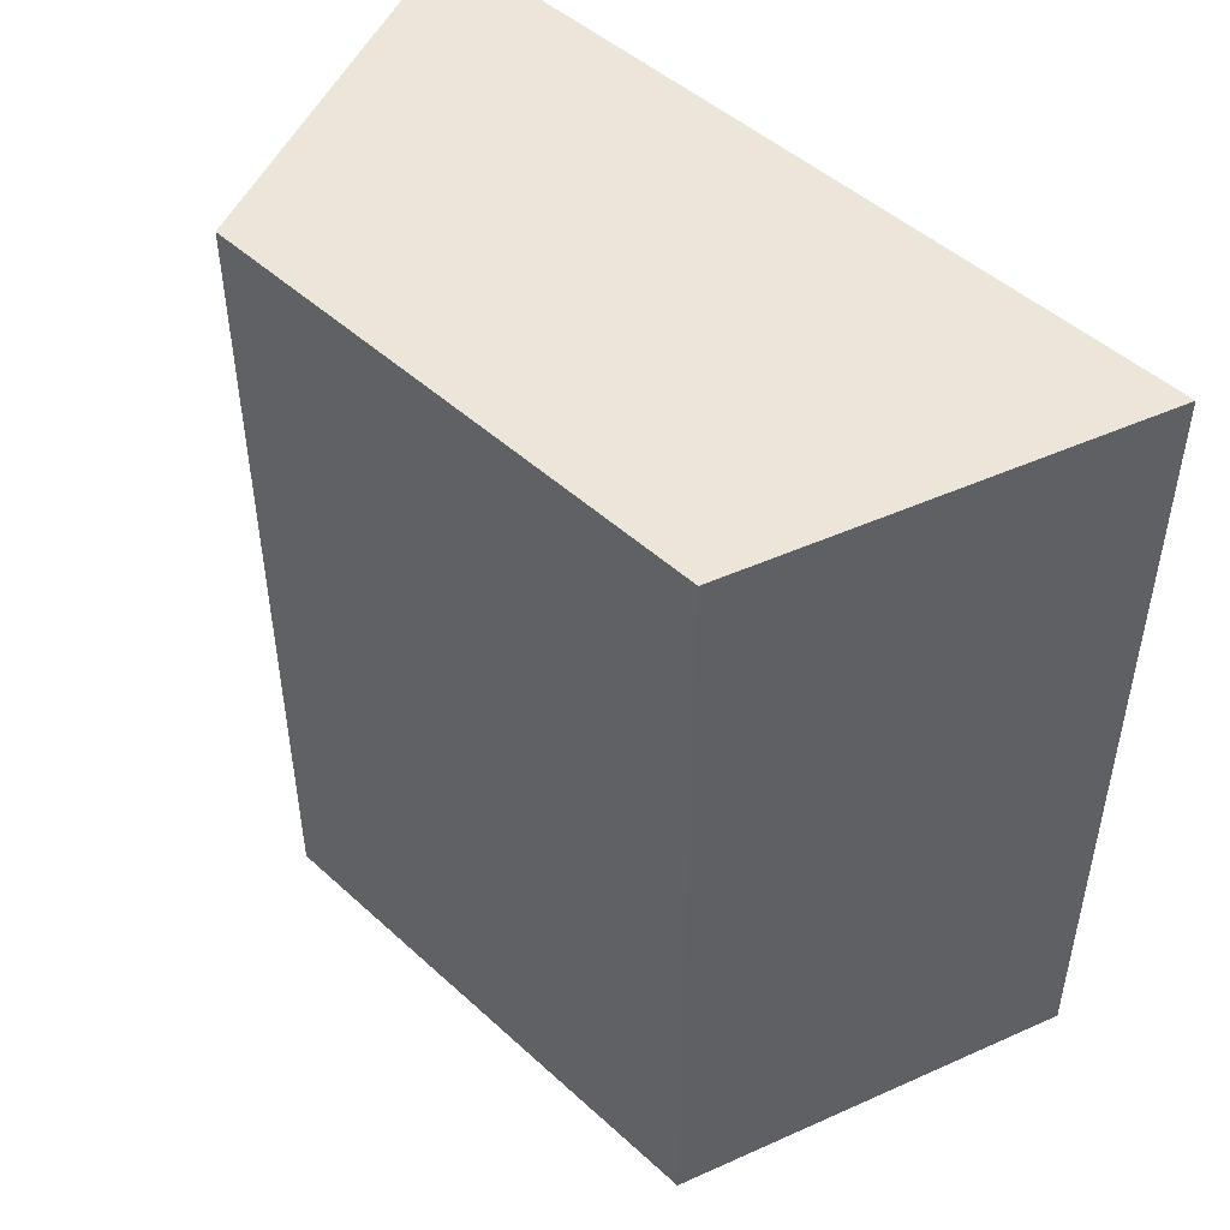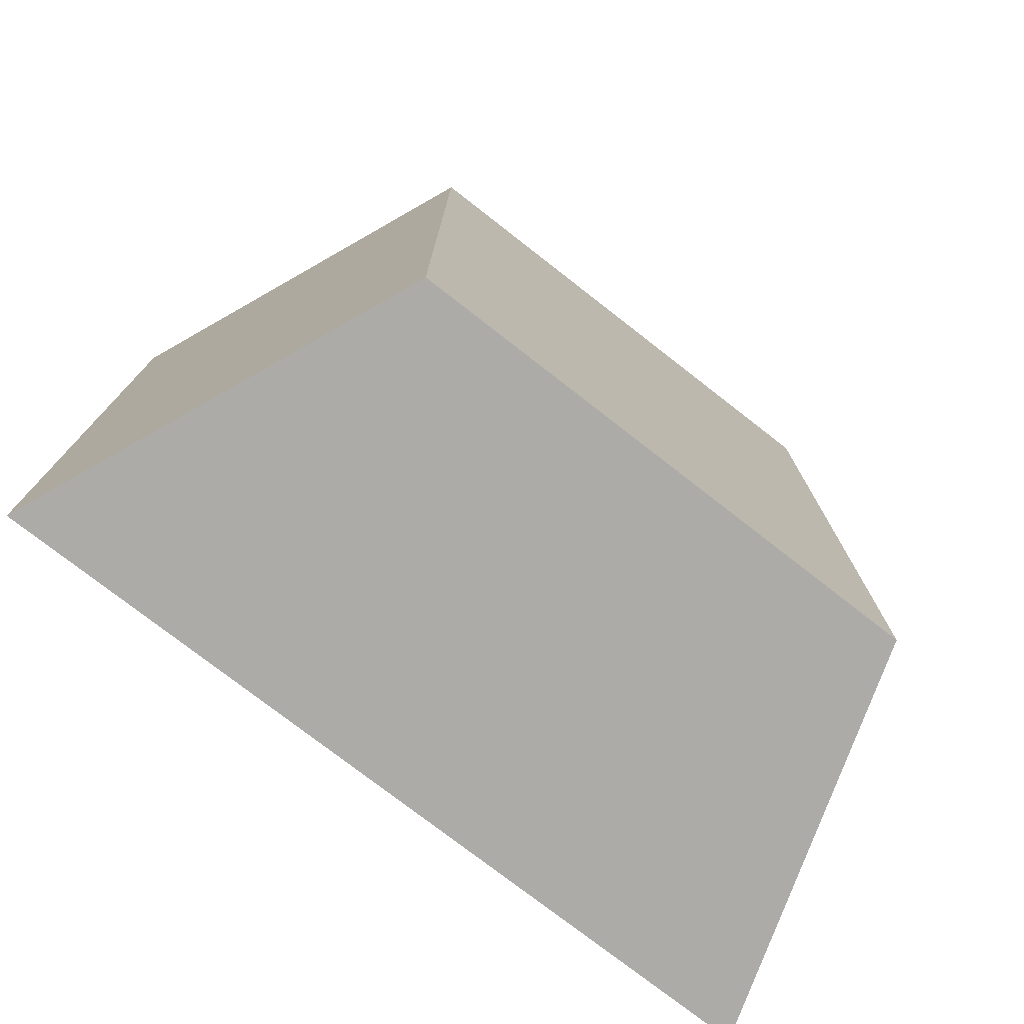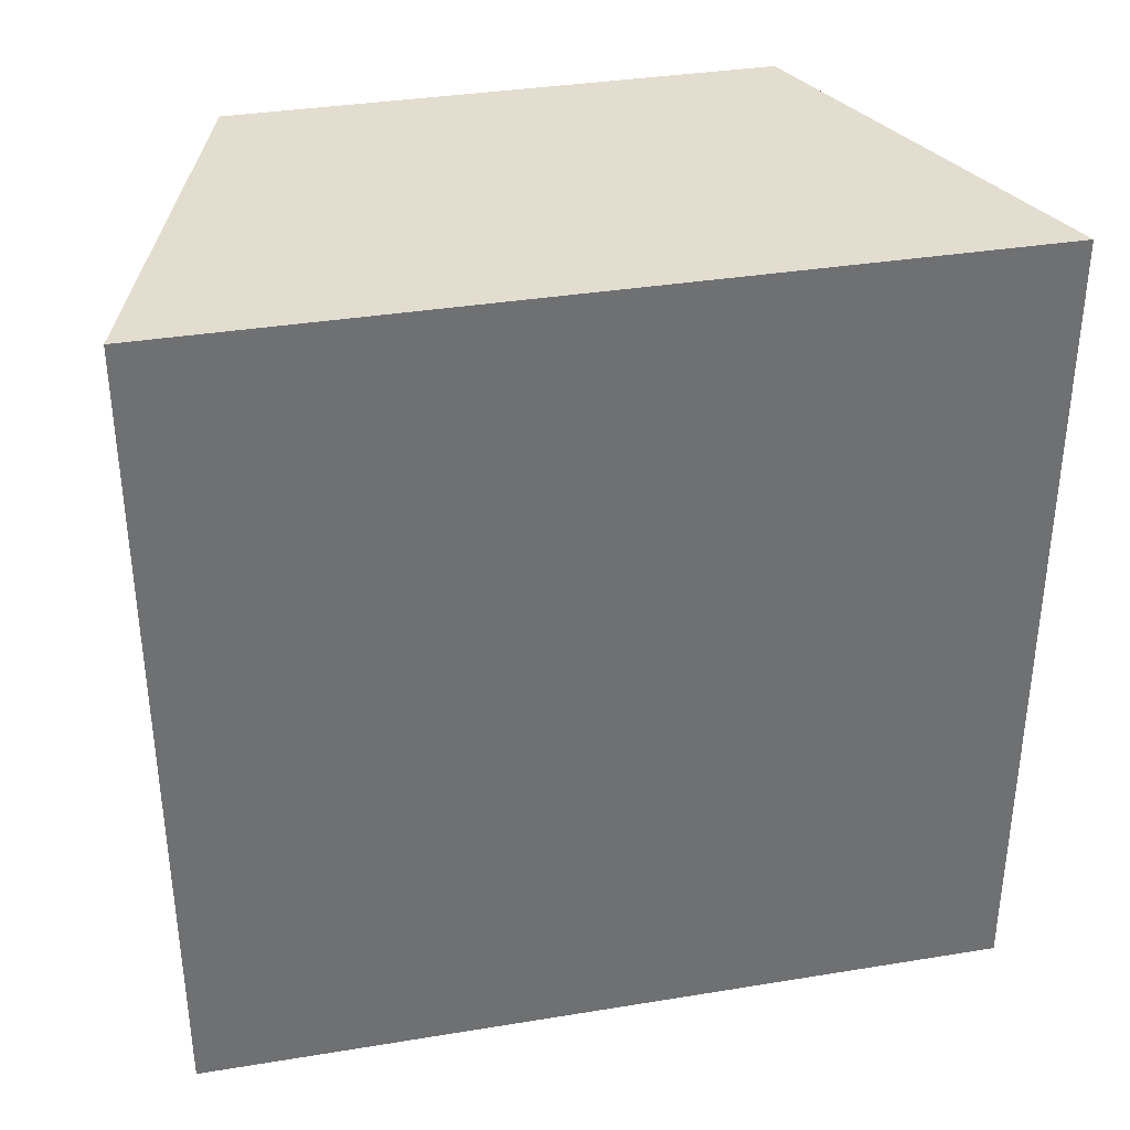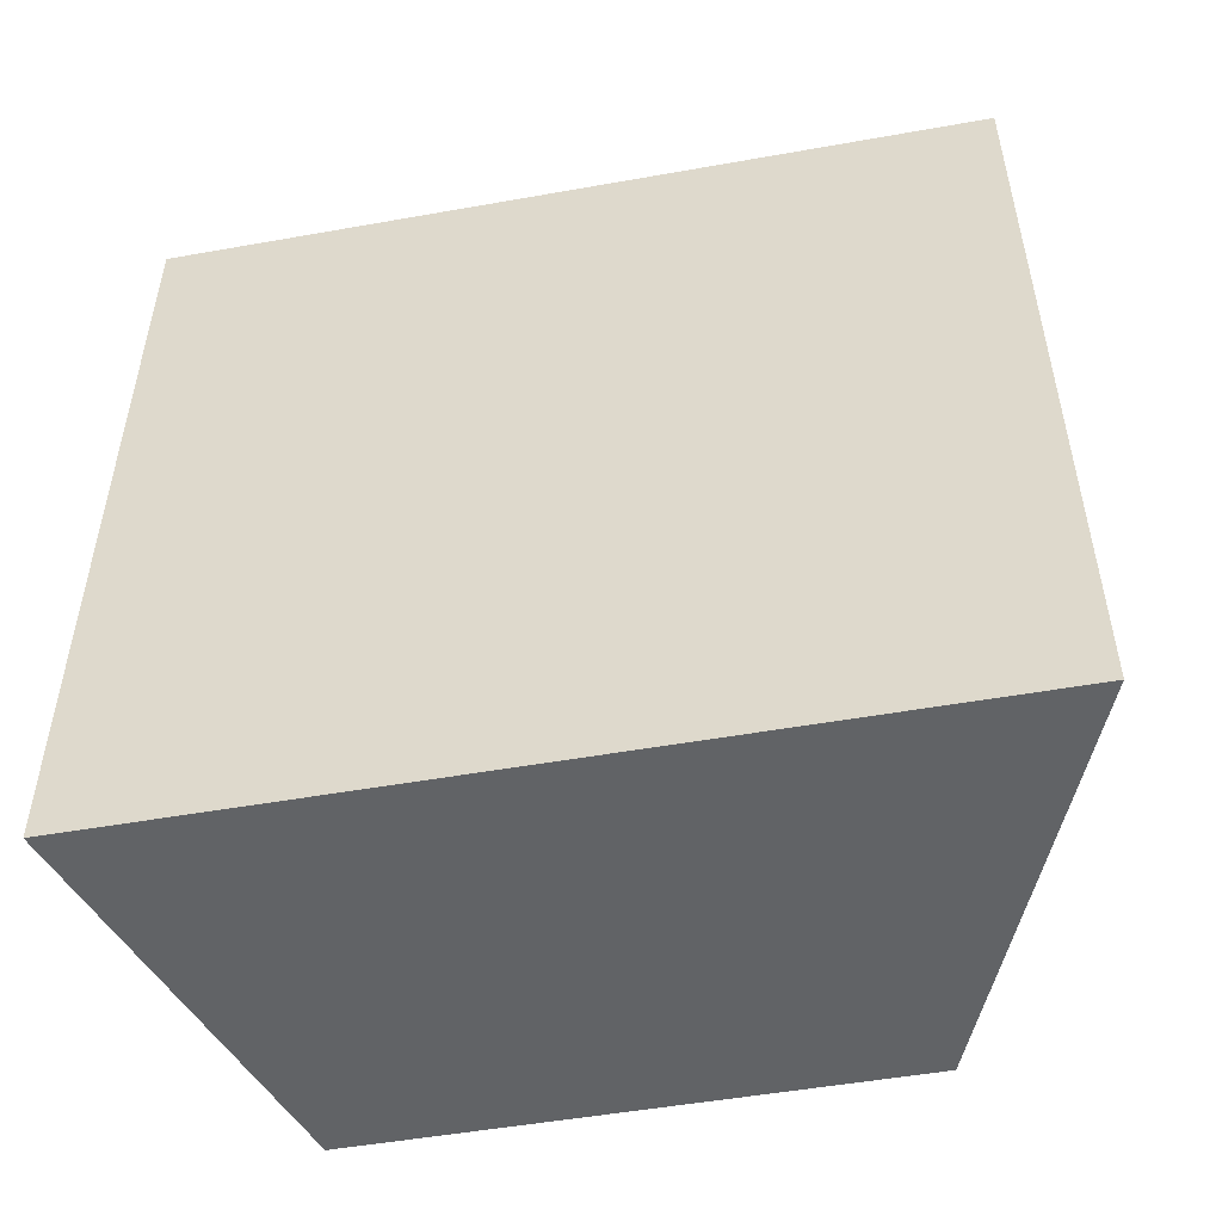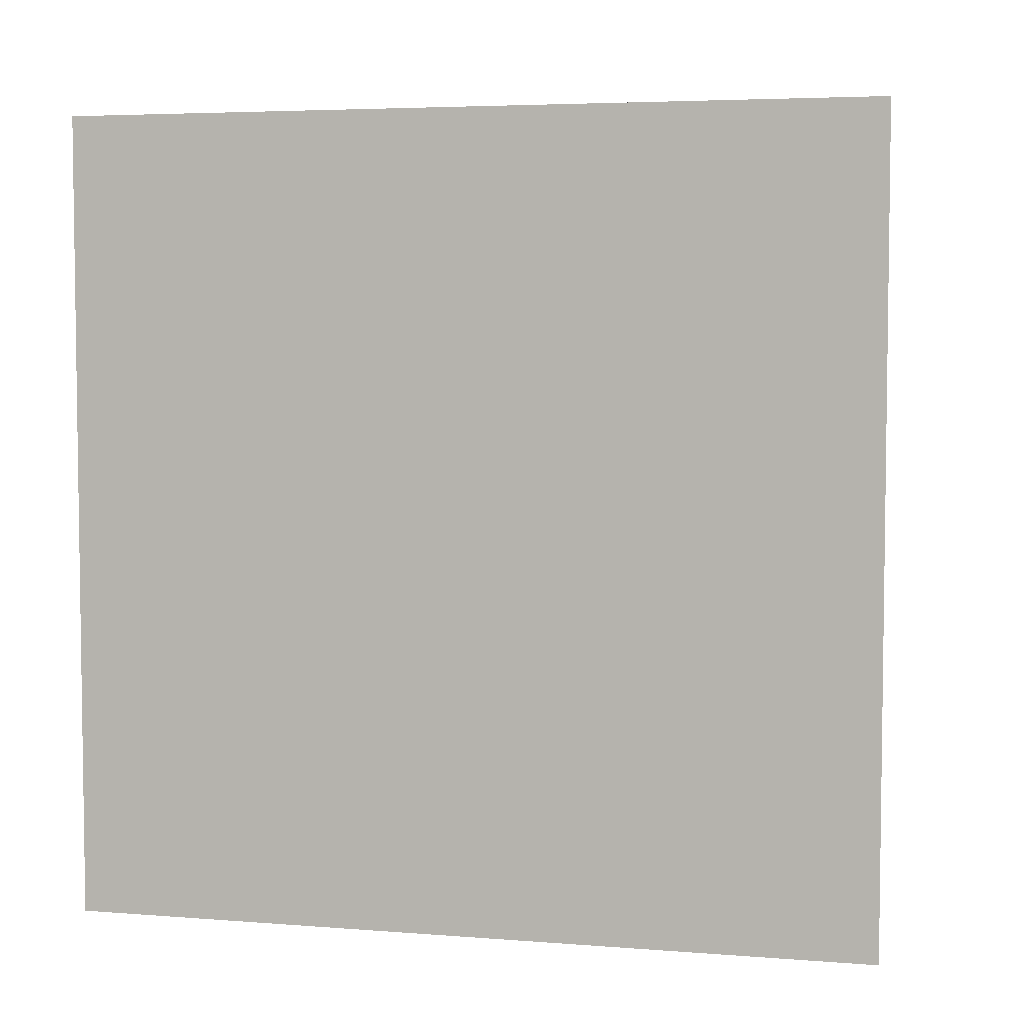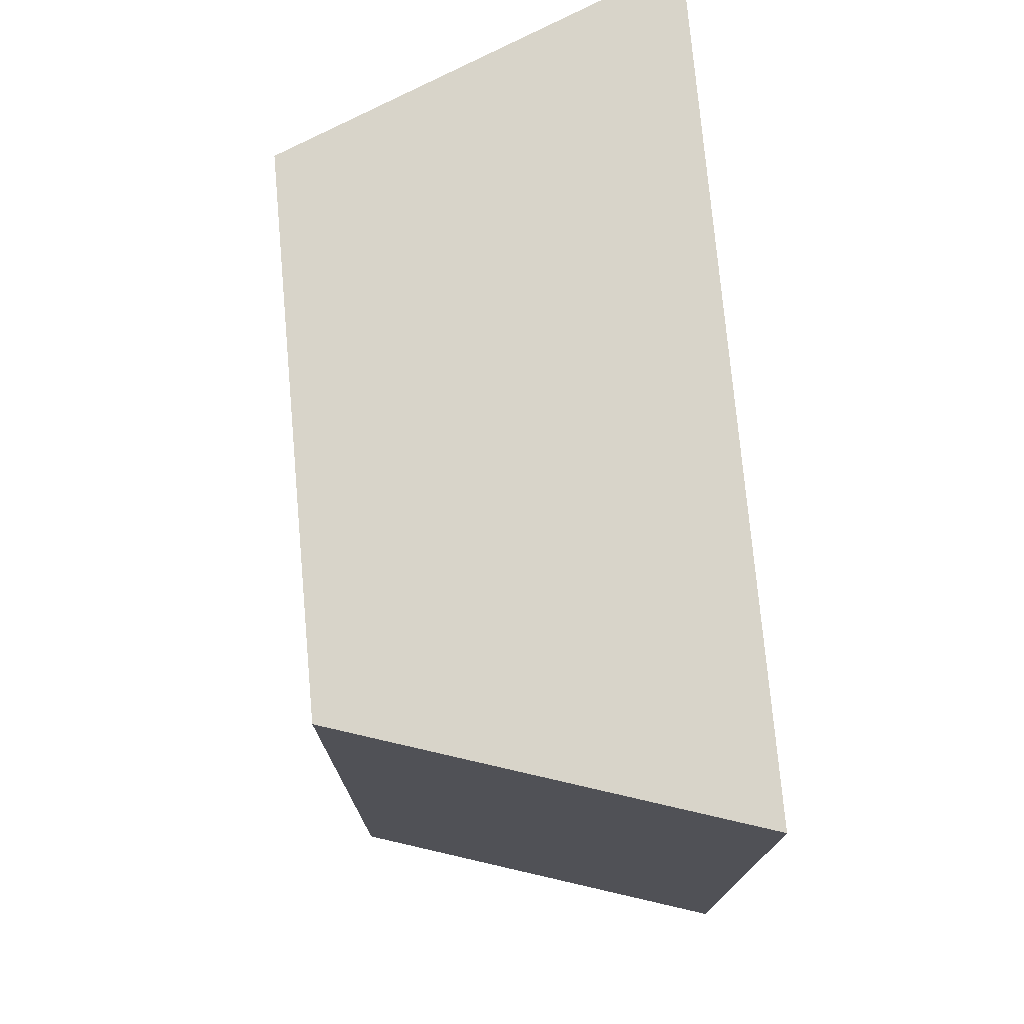
<metadata>
{"format":"obj","ext":"obj","renderer":"f3d","projection":"perspective","resolution":1024,"background":"white","views":[{"elev":48.3,"azim":-44.6,"up":"+Y"},{"elev":-76.3,"azim":-127.9,"up":"+Y"},{"elev":35.5,"azim":77.8,"up":"+Y"},{"elev":-50.8,"azim":101.0,"up":"+Y"},{"elev":4.8,"azim":104.0,"up":"+Y"},{"elev":75.0,"azim":-5.1,"up":"+Y"}]}
</metadata>
<code>
g pb_Mesh7068376
v 6 -12.5 12.5
v -6 -12.5 8.582
v 6 12.5 12.5
v -6 12.5 8.582
v -6 -12.5 8.582
v -6 -12.5 -7.527
v -6 12.5 8.582
v -6 12.5 -7.527
v -6 -12.5 -7.527
v 6 -12.5 -12.5
v -6 12.5 -7.527
v 6 12.5 -12.5
v 6 -12.5 -12.5
v 6 -12.5 12.5
v 6 12.5 -12.5
v 6 12.5 12.5
v 6 12.5 12.5
v -6 12.5 8.582
v 6 12.5 -12.5
v -6 12.5 -7.527
v 6 -12.5 -12.5
v -6 -12.5 -7.527
v 6 -12.5 12.5
v -6 -12.5 8.582
g pb_Mesh7068376_0
f 3 2 1
f 3 4 2
f 7 6 5
f 7 8 6
f 11 10 9
f 11 12 10
f 15 14 13
f 15 16 14
f 19 18 17
f 19 20 18
f 23 22 21
f 23 24 22

</code>
